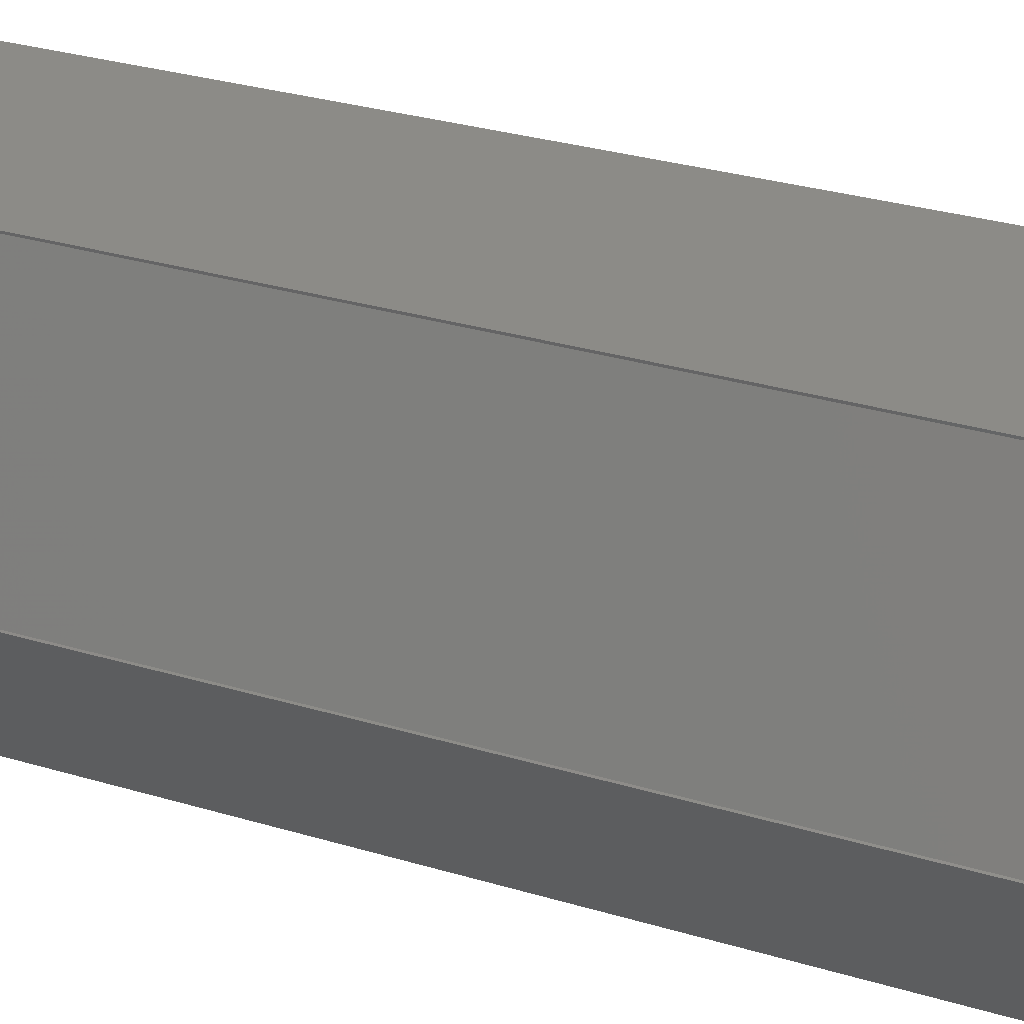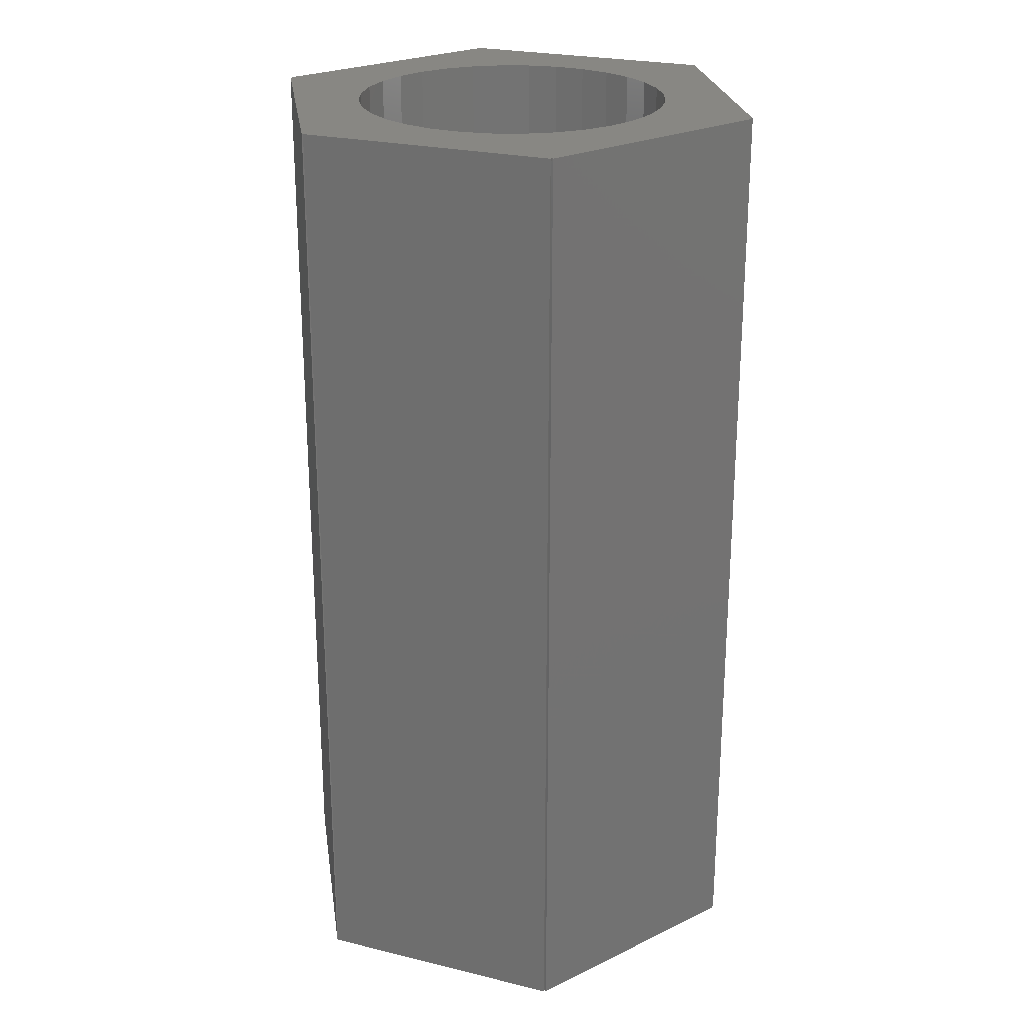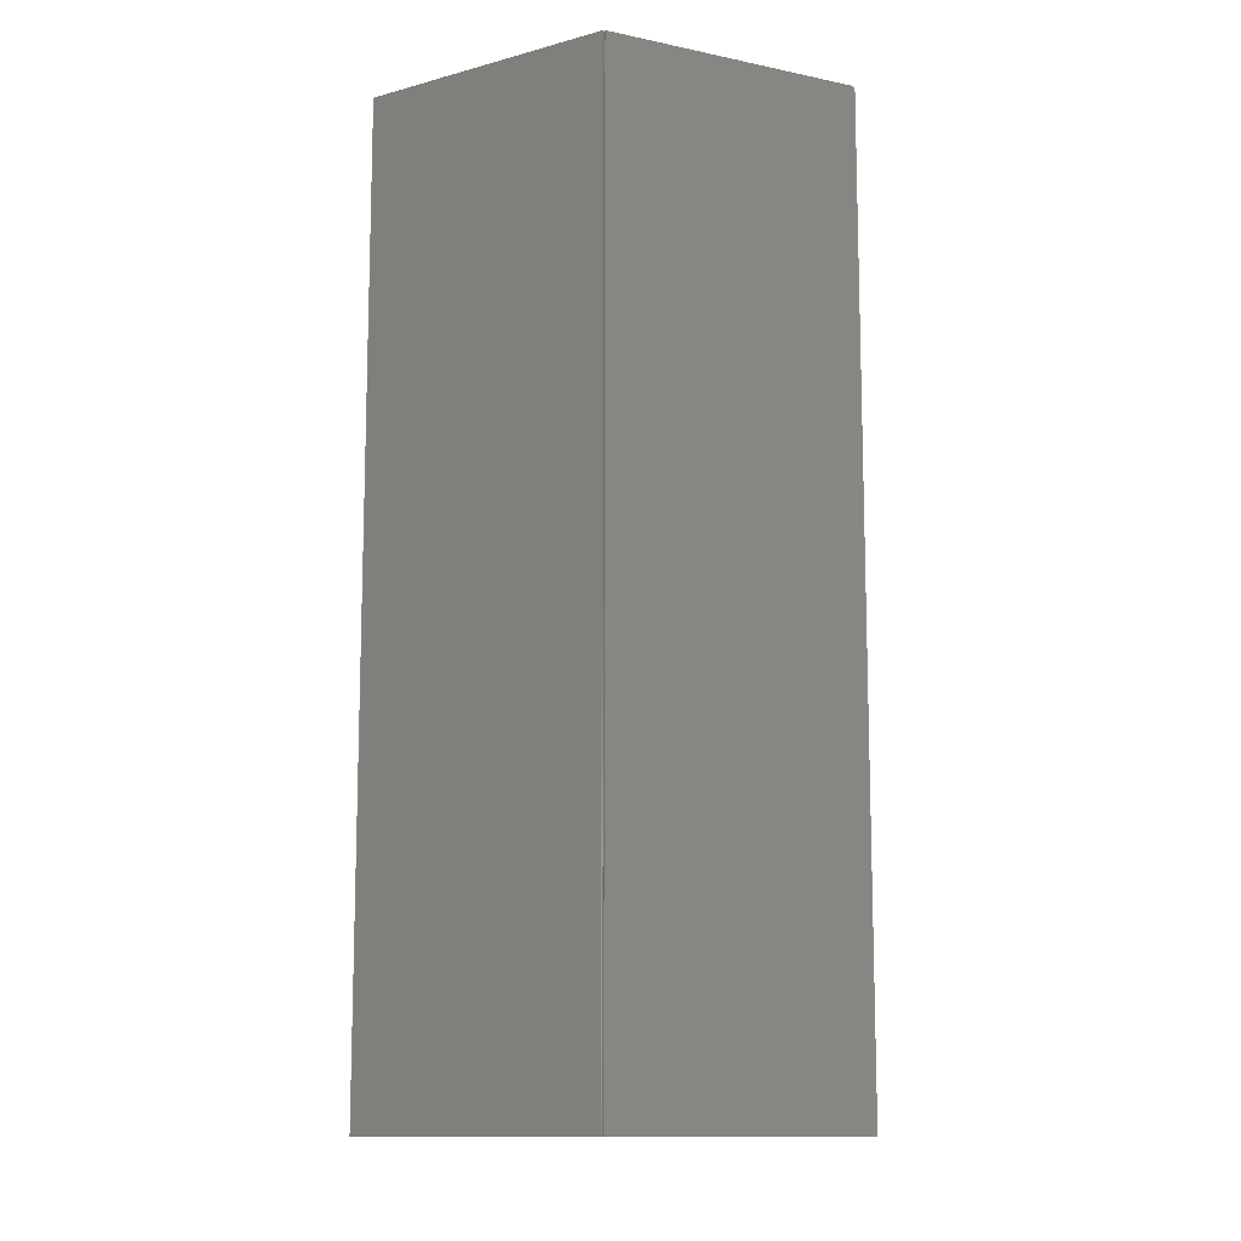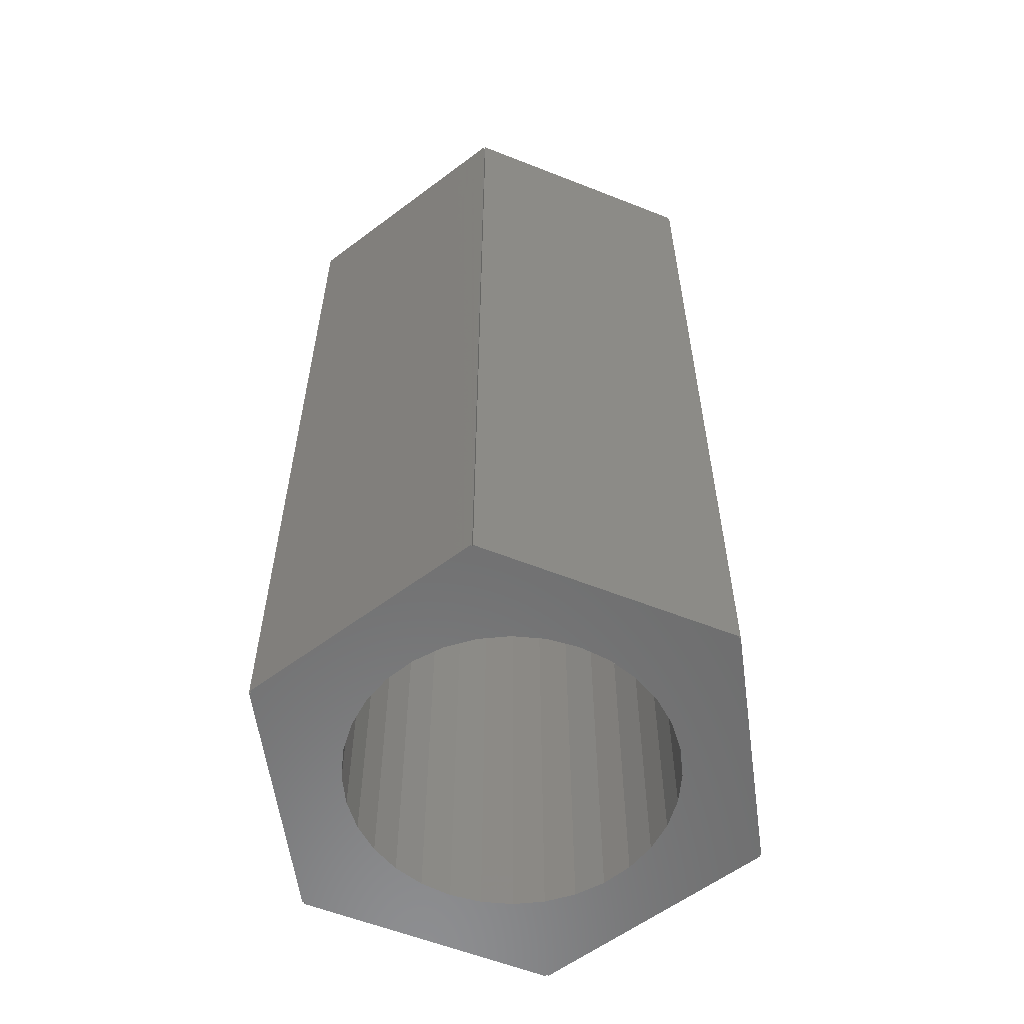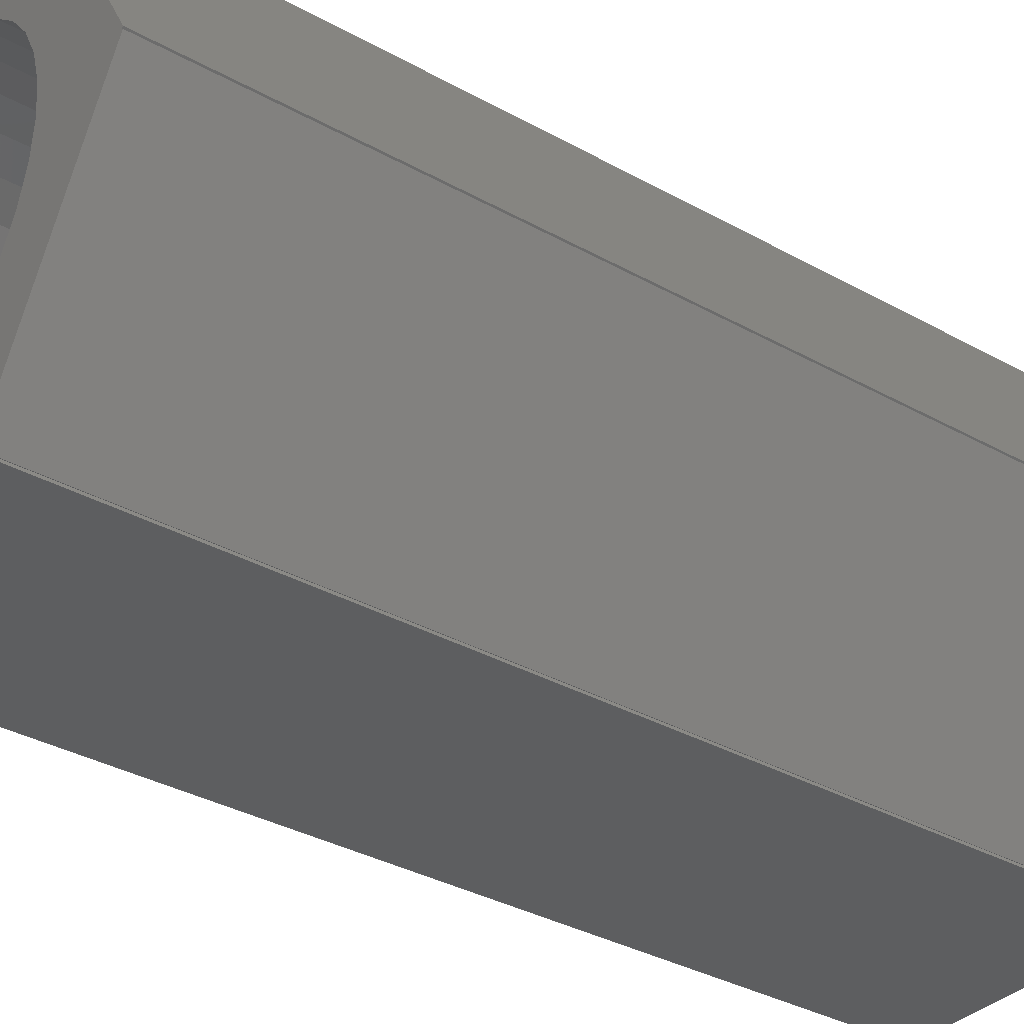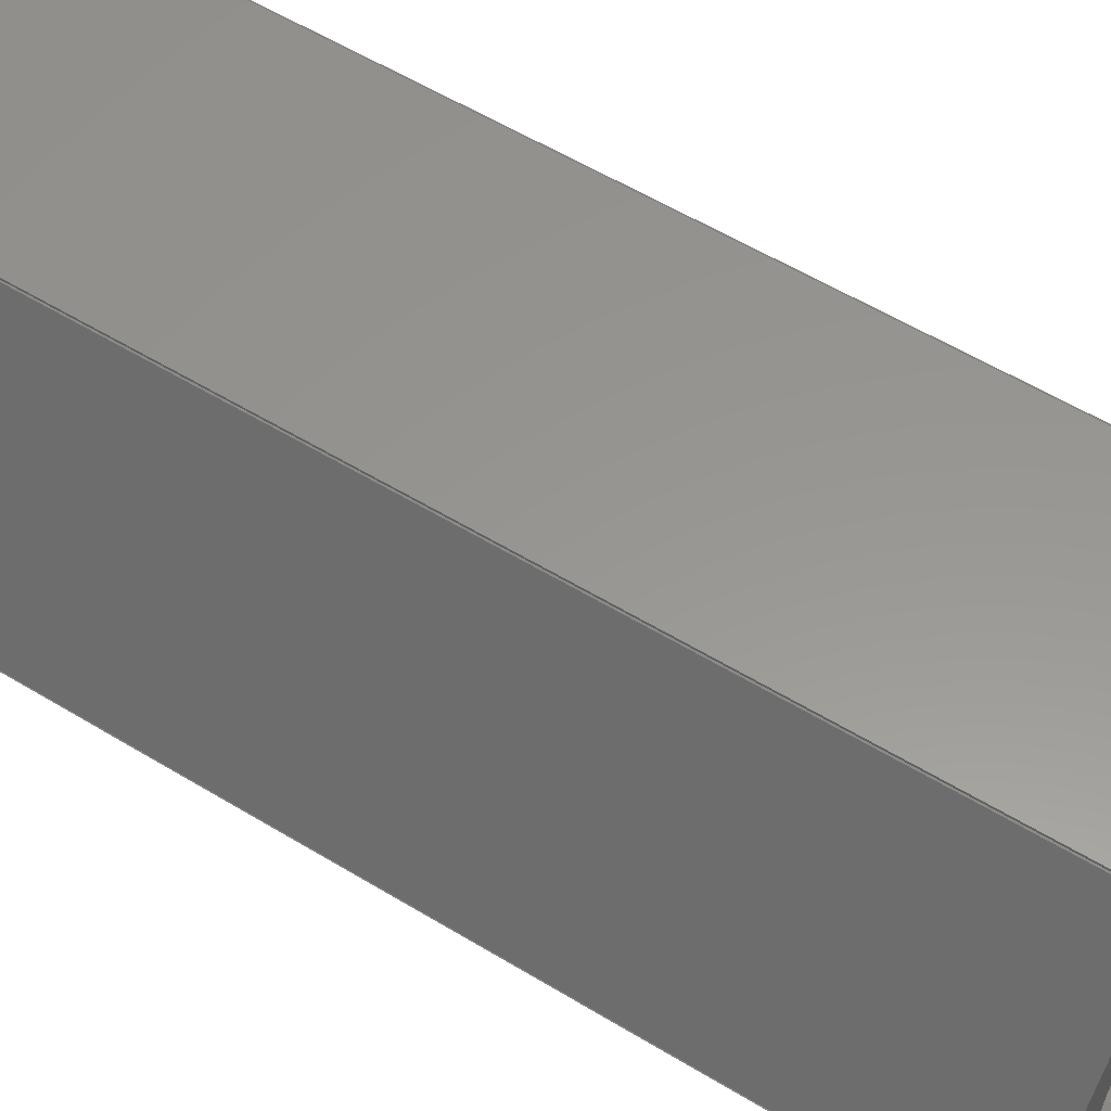
<metadata>
{"format":"stl","ext":"stl","renderer":"f3d","projection":"perspective","resolution":1024,"background":"white","views":[{"elev":33.4,"azim":-68.2,"up":"+Y"},{"elev":24.4,"azim":-38.2,"up":"+Z"},{"elev":-12.0,"azim":-86.8,"up":"+Z"},{"elev":-58.6,"azim":157.8,"up":"+Z"},{"elev":-34.3,"azim":-127.1,"up":"+Y"},{"elev":58.2,"azim":122.0,"up":"+Y"}]}
</metadata>
<code>
# stl→obj: 100 verts, 200 faces
v -1.308 -1.308 5.5
v -1.538 -1.028 5.5
v -1.509 -2.587 5.5
v 0.708 -1.709 5.5
v 1.486 -2.573 5.5
v 1.028 -1.538 5.5
v -1.486 -2.573 5.5
v -1.028 -1.538 5.5
v -0.708 1.709 5.5
v -0.3609 1.814 5.5
v -1.486 2.573 5.5
v -1.486 2.6 5.5
v 0 1.85 5.5
v 1.814 -0.3609 5.5
v 2.995 -0.01333 5.5
v 2.971 0 5.5
v 1.85 0 5.5
v 1.486 2.6 5.5
v 1.308 1.308 5.5
v 1.509 2.587 5.5
v 1.486 2.573 5.5
v 1.538 1.028 5.5
v 2.995 0.01333 5.5
v 1.028 1.538 5.5
v -1.814 0.3609 5.5
v -1.709 0.708 5.5
v -2.995 0.01333 5.5
v -1.85 0 5.5
v -2.971 0 5.5
v -1.538 1.028 5.5
v -1.028 1.538 5.5
v -2.995 -0.01333 5.5
v -1.814 -0.3609 5.5
v 1.538 -1.028 5.5
v 1.308 -1.308 5.5
v 1.509 -2.587 5.5
v -1.509 2.587 5.5
v -1.308 1.308 5.5
v 0.3609 1.814 5.5
v 0.708 1.709 5.5
v 1.709 0.708 5.5
v 1.814 0.3609 5.5
v 1.709 -0.708 5.5
v 1.486 -2.6 5.5
v 0 -1.85 5.5
v -1.486 -2.6 5.5
v 0.3609 -1.814 5.5
v -0.3609 -1.814 5.5
v -0.708 -1.709 5.5
v -1.709 -0.708 5.5
v 1.486 2.573 -5.5
v 0.3609 1.814 -5.5
v 1.486 2.6 -5.5
v -1.85 0 -5.5
v -1.814 -0.3609 -5.5
v -2.971 0 -5.5
v -1.308 1.308 -5.5
v -1.486 2.573 -5.5
v -1.028 1.538 -5.5
v -1.509 2.587 -5.5
v 2.971 0 -5.5
v 1.85 0 -5.5
v 1.814 0.3609 -5.5
v 1.028 1.538 -5.5
v 0.708 1.709 -5.5
v 1.486 -2.573 -5.5
v 1.028 -1.538 -5.5
v 1.308 -1.308 -5.5
v 1.709 0.708 -5.5
v 2.995 0.01333 -5.5
v 1.509 -2.587 -5.5
v -1.486 -2.573 -5.5
v -1.028 -1.538 -5.5
v -0.708 -1.709 -5.5
v -1.814 0.3609 -5.5
v 0 1.85 -5.5
v -1.538 -1.028 -5.5
v -2.995 -0.01333 -5.5
v -1.709 -0.708 -5.5
v -1.709 0.708 -5.5
v -2.995 0.01333 -5.5
v -1.538 1.028 -5.5
v -1.509 -2.587 -5.5
v -1.308 -1.308 -5.5
v 0 -1.85 -5.5
v -1.486 -2.6 -5.5
v -0.3609 -1.814 -5.5
v 1.486 -2.6 -5.5
v 0.3609 -1.814 -5.5
v 0.708 -1.709 -5.5
v 1.538 -1.028 -5.5
v 2.995 -0.01333 -5.5
v 1.709 -0.708 -5.5
v 1.814 -0.3609 -5.5
v 1.538 1.028 -5.5
v 1.509 2.587 -5.5
v 1.308 1.308 -5.5
v -1.486 2.6 -5.5
v -0.3609 1.814 -5.5
v -0.708 1.709 -5.5
f 1 2 3
f 4 5 6
f 7 8 1
f 9 10 11
f 12 10 13
f 14 15 16
f 14 16 17
f 12 13 18
f 19 20 21
f 20 22 23
f 19 21 24
f 25 26 27
f 28 25 29
f 27 26 30
f 31 9 11
f 32 33 29
f 34 35 36
f 33 28 29
f 15 34 36
f 29 25 27
f 37 27 30
f 37 30 38
f 37 38 11
f 38 31 11
f 10 12 11
f 13 39 18
f 39 21 18
f 40 21 39
f 24 21 40
f 19 22 20
f 22 41 23
f 41 42 23
f 42 16 23
f 17 16 42
f 43 34 15
f 43 15 14
f 44 45 46
f 35 5 36
f 6 5 35
f 47 45 44
f 44 5 47
f 47 5 4
f 45 48 46
f 48 7 46
f 49 7 48
f 8 7 49
f 1 3 7
f 2 32 3
f 50 32 2
f 33 32 50
f 51 52 53
f 54 55 56
f 57 58 59
f 57 60 58
f 61 62 63
f 64 65 51
f 66 67 68
f 63 69 70
f 66 68 71
f 72 73 74
f 75 54 56
f 53 52 76
f 77 78 79
f 80 81 82
f 78 55 79
f 78 56 55
f 77 83 78
f 84 83 77
f 72 83 84
f 85 86 87
f 72 84 73
f 86 72 87
f 87 72 74
f 85 88 86
f 89 88 85
f 66 88 89
f 66 89 90
f 91 71 68
f 66 90 67
f 91 92 71
f 93 92 91
f 94 92 93
f 61 92 94
f 95 70 69
f 61 94 62
f 61 63 70
f 96 70 95
f 96 95 97
f 96 97 51
f 97 64 51
f 51 65 52
f 98 53 76
f 98 76 99
f 98 99 58
f 99 100 58
f 100 59 58
f 60 57 82
f 60 82 81
f 81 80 75
f 81 75 56
f 32 78 83
f 3 32 83
f 16 61 70
f 23 16 70
f 3 83 72
f 7 3 72
f 70 96 20
f 23 70 20
f 96 51 21
f 20 96 21
f 56 78 32
f 29 56 32
f 46 86 88
f 44 46 88
f 21 51 53
f 18 21 53
f 44 88 66
f 5 44 66
f 53 98 12
f 18 53 12
f 98 58 11
f 12 98 11
f 72 86 46
f 7 72 46
f 36 71 92
f 15 36 92
f 58 60 37
f 11 58 37
f 92 61 16
f 15 92 16
f 60 81 27
f 37 60 27
f 27 81 56
f 29 27 56
f 5 66 71
f 36 5 71
f 62 17 42
f 63 62 42
f 63 42 41
f 69 63 41
f 69 41 22
f 95 69 22
f 95 22 19
f 97 95 19
f 97 19 24
f 64 97 24
f 64 24 40
f 65 64 40
f 65 40 39
f 52 65 39
f 52 39 13
f 76 52 13
f 76 13 10
f 99 76 10
f 99 10 9
f 100 99 9
f 100 9 31
f 59 100 31
f 59 31 38
f 57 59 38
f 57 38 30
f 82 57 30
f 82 30 26
f 80 82 26
f 80 26 25
f 75 80 25
f 75 25 28
f 54 75 28
f 28 33 55
f 54 28 55
f 33 50 79
f 55 33 79
f 50 2 77
f 79 50 77
f 2 1 84
f 77 2 84
f 1 8 73
f 84 1 73
f 8 49 74
f 73 8 74
f 49 48 87
f 74 49 87
f 48 45 85
f 87 48 85
f 45 47 89
f 85 45 89
f 47 4 90
f 89 47 90
f 4 6 67
f 90 4 67
f 6 35 68
f 67 6 68
f 35 34 91
f 68 35 91
f 34 43 93
f 91 34 93
f 43 14 94
f 93 43 94
f 14 17 62
f 94 14 62

</code>
